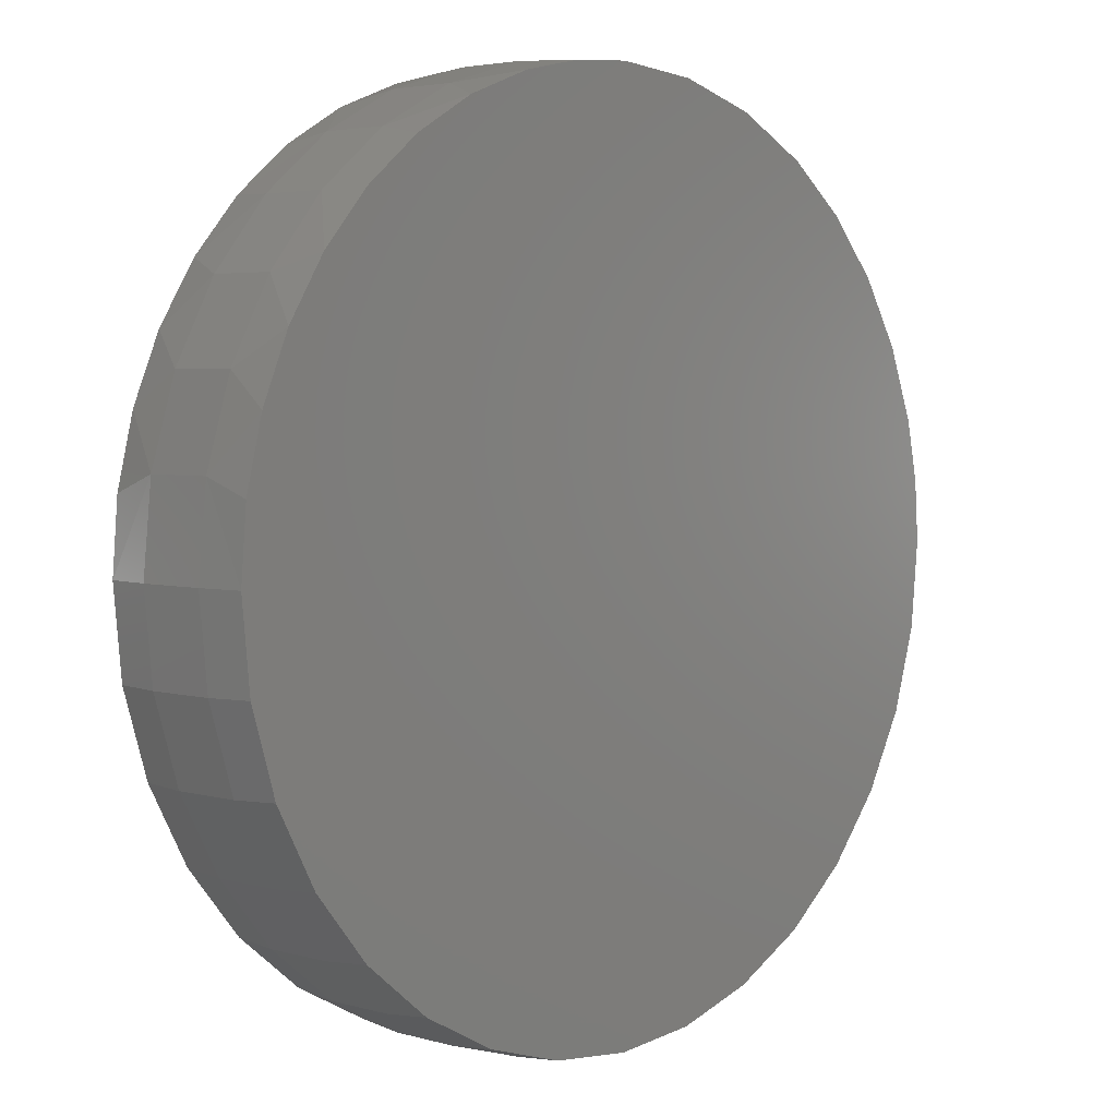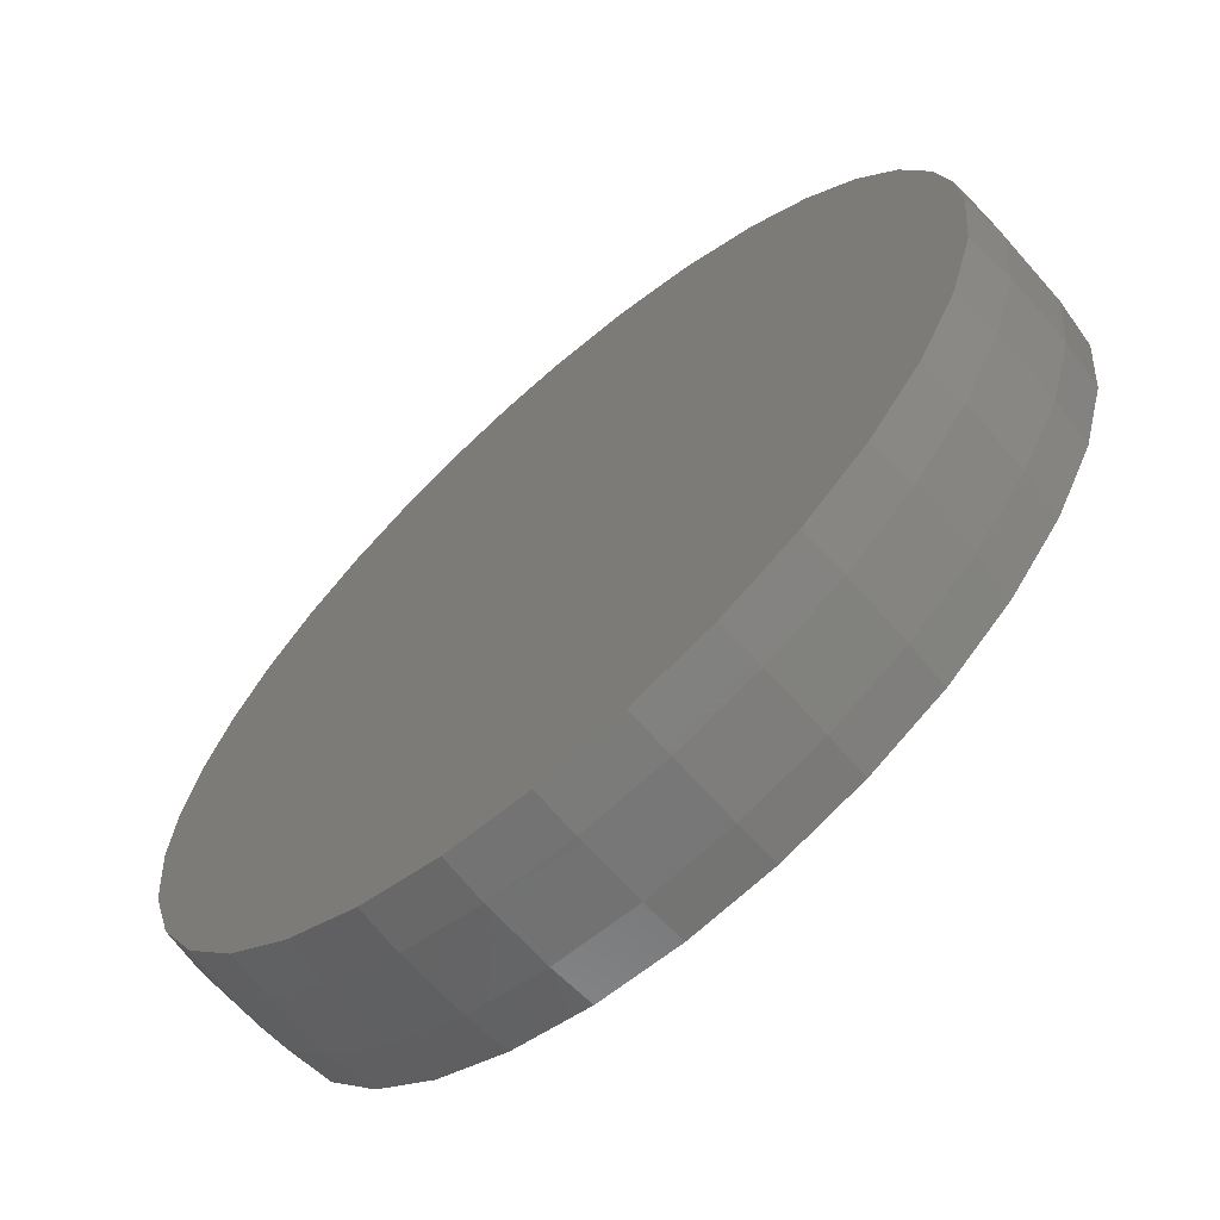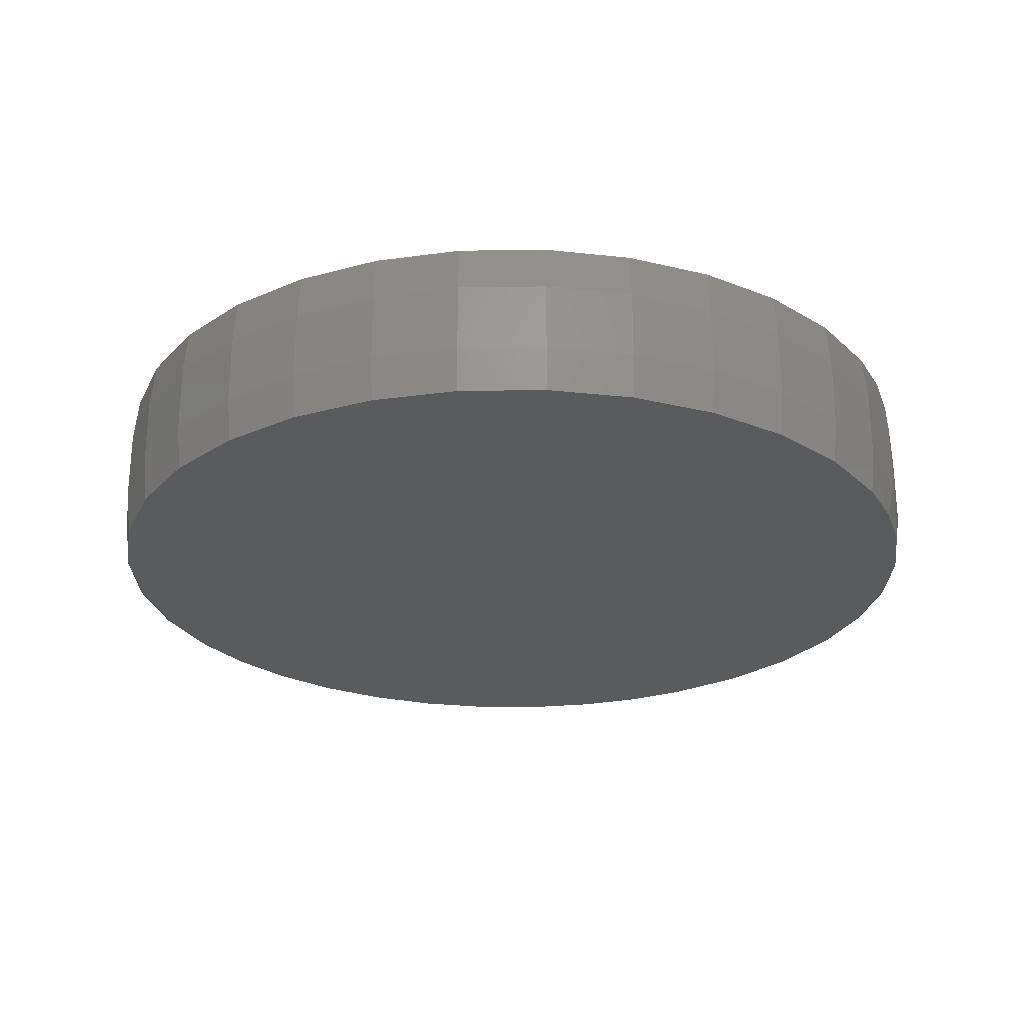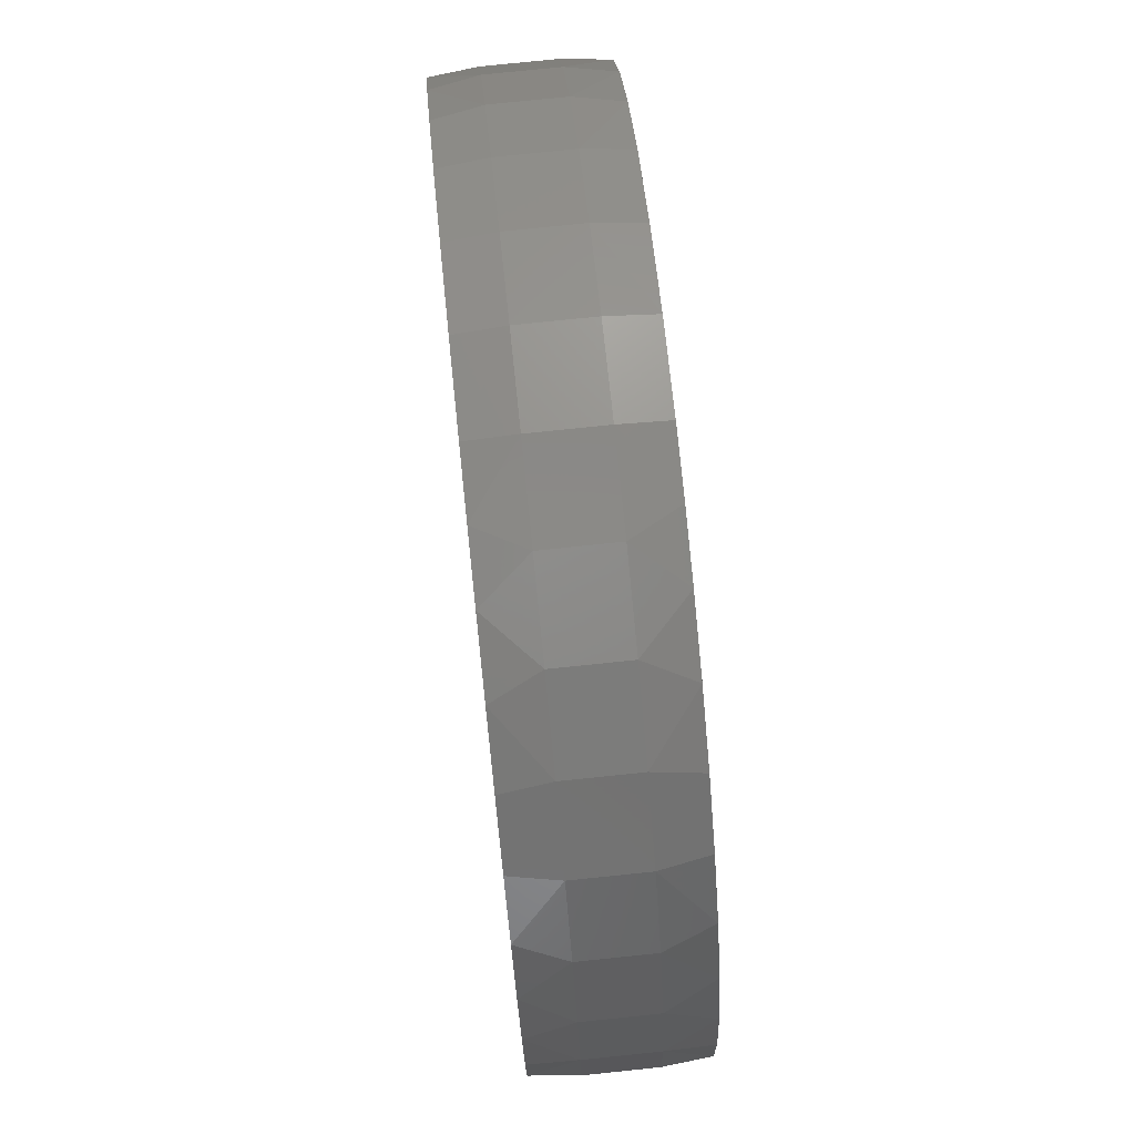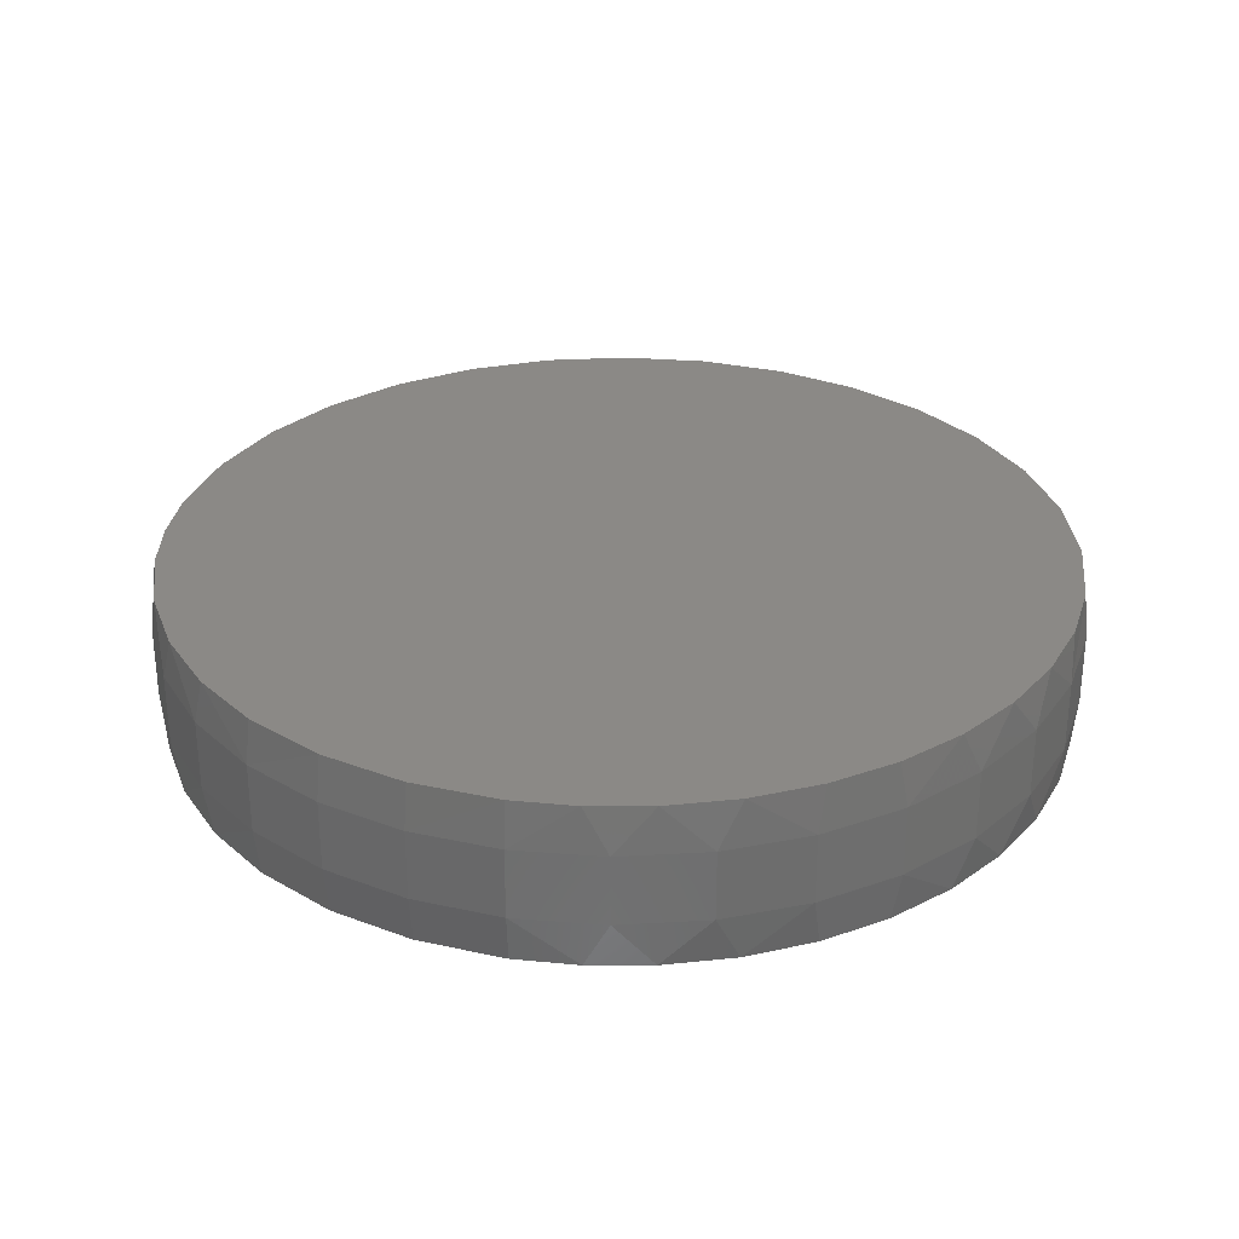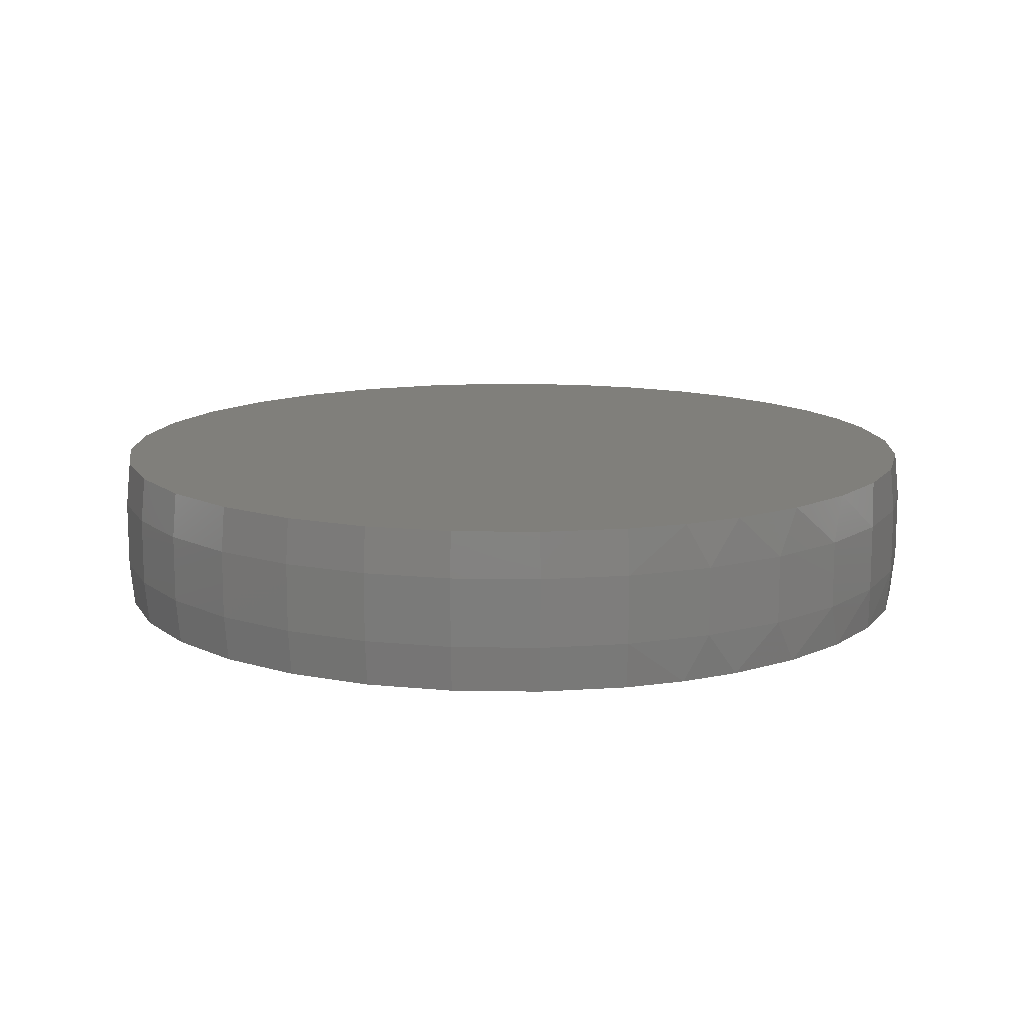
<metadata>
{"format":"stl","ext":"stl","renderer":"f3d","projection":"perspective","resolution":1024,"background":"white","views":[{"elev":3.8,"azim":-46.7,"up":"+Y"},{"elev":-66.2,"azim":41.4,"up":"+Y"},{"elev":-25.7,"azim":29.4,"up":"+Z"},{"elev":76.8,"azim":-95.9,"up":"+Y"},{"elev":30.0,"azim":-167.8,"up":"+Z"},{"elev":12.8,"azim":75.2,"up":"+Z"}]}
</metadata>
<code>
# stl→obj: 134 verts, 264 faces
v 0.7658 -1.856e-16 0.07812
v 0.7658 -1.856e-16 0.1953
v 0.7512 -0.1479 0.07812
v 0.7512 -0.1479 0.1953
v 0.7081 -0.29 0.07812
v 0.7081 -0.29 0.1953
v 0.6381 -0.4211 0.07812
v 0.6381 -0.4211 0.1953
v 0.5438 -0.5359 0.07812
v 0.5438 -0.5359 0.1953
v 0.429 -0.6302 0.07812
v 0.429 -0.6302 0.1953
v 0.2979 -0.7002 0.07812
v 0.2979 -0.7002 0.1953
v 0.1558 -0.7433 0.07812
v 0.1558 -0.7433 0.1953
v 0.007895 -0.7579 0.07812
v 0.007895 -0.7579 0.1953
v -0.14 -0.7433 0.07812
v -0.14 -0.7433 0.1953
v -0.2821 -0.7002 0.07812
v -0.2821 -0.7002 0.1953
v -0.4132 -0.6302 0.07812
v -0.4132 -0.6302 0.1953
v -0.528 -0.5359 0.07812
v -0.528 -0.5359 0.1953
v -0.6223 -0.4211 0.07812
v -0.6223 -0.4211 0.1953
v -0.6923 -0.29 0.07812
v -0.6923 -0.29 0.1953
v -0.7354 -0.1479 0.07812
v -0.7354 -0.1479 0.1953
v -0.75 9.281e-17 0.07812
v -0.75 9.281e-17 0.1953
v -0.7354 0.1479 0.07812
v -0.7354 0.1479 0.1953
v -0.6923 0.29 0.07812
v -0.6923 0.29 0.1953
v -0.6223 0.4211 0.07812
v -0.6223 0.4211 0.1953
v -0.528 0.5359 0.07812
v -0.528 0.5359 0.1953
v -0.4132 0.6302 0.07812
v -0.4132 0.6302 0.1953
v -0.2821 0.7002 0.07812
v -0.2821 0.7002 0.1953
v -0.14 0.7433 0.07812
v -0.14 0.7433 0.1953
v 0.007895 0.7579 0.07812
v 0.007895 0.7579 0.1953
v 0.1558 0.7433 0.07812
v 0.1558 0.7433 0.1953
v 0.2979 0.7002 0.07812
v 0.2979 0.7002 0.1953
v 0.429 0.6302 0.07812
v 0.429 0.6302 0.1953
v 0.5438 0.5359 0.07812
v 0.5438 0.5359 0.1953
v 0.6381 0.4211 0.07812
v 0.6381 0.4211 0.1953
v 0.7081 0.29 0.07812
v 0.7081 0.29 0.1953
v 0.7512 0.1479 0.07812
v 0.7512 0.1479 0.1953
v -0.2029 0.7199 0.2734
v -0.3159 0.6766 0.2734
v 0.293 0.6938 0.2734
v -0.09856 0.7425 0.2734
v 0.1532 0.7359 0.2734
v 0.007895 0.7501 0.2734
v 0.4219 0.6254 0.2734
v -0.4206 0.6157 0.2734
v 0.5256 0.5428 0.2734
v -0.5141 0.5387 0.2734
v 0.6131 0.4431 0.2734
v -0.5939 0.4477 0.2734
v 0.6817 0.3296 0.2734
v -0.6575 0.3462 0.2734
v 0.7292 0.2058 0.2734
v -0.7042 0.2358 0.2734
v 0.7507 0.1039 0.2734
v -0.7326 0.1194 0.2734
v 0.758 5.9e-16 0.2734
v -0.7422 -1.005e-08 0.2734
v 0.7436 -0.1463 0.2734
v -0.7278 -0.1463 0.2734
v 0.7009 -0.287 0.2734
v -0.6851 -0.287 0.2734
v 0.6316 -0.4167 0.2734
v -0.6158 -0.4167 0.2734
v 0.5383 -0.5304 0.2734
v -0.5225 -0.5304 0.2734
v 0.4246 -0.6237 0.2734
v -0.4088 -0.6237 0.2734
v 0.2949 -0.693 0.2734
v -0.2791 -0.693 0.2734
v 0.1542 -0.7357 0.2734
v -0.1384 -0.7357 0.2734
v 0.007895 -0.7501 0.2734
v 0.293 0.6938 0
v -0.3159 0.6766 0
v -0.2029 0.7199 0
v 0.007895 0.7501 0
v 0.1532 0.7359 0
v -0.09856 0.7425 0
v 0.007895 -0.7501 0
v -0.1384 -0.7357 0
v 0.1542 -0.7357 0
v -0.2791 -0.693 0
v 0.2949 -0.693 0
v -0.4088 -0.6237 0
v 0.4246 -0.6237 0
v -0.5225 -0.5304 0
v 0.5383 -0.5304 0
v -0.6158 -0.4167 0
v 0.6316 -0.4167 0
v -0.6851 -0.287 0
v 0.7009 -0.287 0
v -0.7278 -0.1463 0
v 0.7436 -0.1463 0
v -0.7422 -1.005e-08 0
v 0.758 5.9e-16 0
v -0.7326 0.1194 0
v 0.7507 0.1039 0
v -0.7042 0.2358 0
v 0.7292 0.2058 0
v -0.6575 0.3462 0
v 0.6817 0.3296 0
v -0.5939 0.4477 0
v 0.6131 0.4431 0
v -0.5141 0.5387 0
v 0.5256 0.5428 0
v -0.4206 0.6157 0
v 0.4219 0.6254 0
f 1 2 3
f 3 2 4
f 3 4 5
f 5 4 6
f 5 6 7
f 7 6 8
f 7 8 9
f 9 8 10
f 9 10 11
f 11 10 12
f 11 12 13
f 13 12 14
f 13 14 15
f 15 14 16
f 15 16 17
f 17 16 18
f 17 18 19
f 19 18 20
f 19 20 21
f 21 20 22
f 21 22 23
f 23 22 24
f 23 24 25
f 25 24 26
f 25 26 27
f 27 26 28
f 27 28 29
f 29 28 30
f 29 30 31
f 31 30 32
f 31 32 33
f 33 32 34
f 33 34 35
f 35 34 36
f 35 36 37
f 37 36 38
f 37 38 39
f 39 38 40
f 39 40 41
f 41 40 42
f 41 42 43
f 43 42 44
f 43 44 45
f 45 44 46
f 45 46 47
f 47 46 48
f 47 48 49
f 49 48 50
f 49 50 51
f 51 50 52
f 51 52 53
f 53 52 54
f 53 54 55
f 55 54 56
f 55 56 57
f 57 56 58
f 57 58 59
f 59 58 60
f 59 60 61
f 61 60 62
f 61 62 63
f 63 62 64
f 63 64 1
f 1 64 2
f 65 66 67
f 65 67 68
f 68 67 69
f 68 69 70
f 67 66 71
f 71 66 72
f 71 72 73
f 73 72 74
f 73 74 75
f 75 74 76
f 75 76 77
f 77 76 78
f 77 78 79
f 79 78 80
f 79 80 81
f 81 80 82
f 81 82 83
f 83 82 84
f 83 84 85
f 85 84 86
f 85 86 87
f 87 86 88
f 87 88 89
f 89 88 90
f 89 90 91
f 91 90 92
f 91 92 93
f 93 92 94
f 93 94 95
f 95 94 96
f 95 96 97
f 97 96 98
f 97 98 99
f 18 98 20
f 20 98 96
f 20 96 22
f 22 96 94
f 22 94 24
f 24 94 92
f 24 92 26
f 26 92 90
f 26 90 28
f 28 90 88
f 28 88 30
f 30 88 86
f 30 86 32
f 32 86 84
f 32 84 34
f 98 18 99
f 99 18 16
f 99 16 97
f 97 16 14
f 97 14 95
f 95 14 12
f 95 12 93
f 93 12 10
f 93 10 91
f 91 10 8
f 91 8 89
f 89 8 6
f 89 6 87
f 87 6 4
f 87 4 85
f 85 4 2
f 85 2 83
f 80 38 36
f 78 40 38
f 78 38 80
f 76 42 40
f 76 40 78
f 74 44 42
f 74 42 76
f 66 46 44
f 66 44 72
f 65 48 46
f 65 46 66
f 73 58 56
f 73 56 71
f 75 60 58
f 75 58 73
f 77 62 60
f 77 60 75
f 79 64 62
f 79 62 77
f 44 74 72
f 83 2 81
f 81 2 64
f 81 64 79
f 71 56 67
f 67 56 54
f 67 54 69
f 69 54 52
f 69 52 70
f 70 52 50
f 70 50 68
f 68 50 48
f 68 48 65
f 34 84 36
f 36 84 82
f 36 82 80
f 100 101 102
f 103 104 105
f 105 104 100
f 105 100 102
f 106 107 108
f 108 107 109
f 108 109 110
f 110 109 111
f 110 111 112
f 112 111 113
f 112 113 114
f 114 113 115
f 114 115 116
f 116 115 117
f 116 117 118
f 118 117 119
f 118 119 120
f 120 119 121
f 120 121 122
f 122 121 123
f 122 123 124
f 124 123 125
f 124 125 126
f 126 125 127
f 126 127 128
f 128 127 129
f 128 129 130
f 130 129 131
f 130 131 132
f 132 131 133
f 132 133 134
f 134 133 101
f 134 101 100
f 33 121 31
f 31 121 119
f 31 119 29
f 29 119 117
f 29 117 27
f 27 117 115
f 27 115 25
f 25 115 113
f 25 113 23
f 23 113 111
f 23 111 21
f 21 111 109
f 21 109 19
f 19 109 107
f 19 107 17
f 17 107 106
f 17 106 15
f 15 106 108
f 15 108 13
f 13 108 110
f 13 110 11
f 11 110 112
f 11 112 9
f 9 112 114
f 9 114 7
f 7 114 116
f 7 116 5
f 5 116 118
f 5 118 3
f 3 118 120
f 3 120 1
f 1 120 122
f 35 37 125
f 37 39 127
f 125 37 127
f 39 41 129
f 127 39 129
f 41 43 131
f 129 41 131
f 43 45 101
f 133 43 101
f 45 47 102
f 101 45 102
f 55 57 132
f 134 55 132
f 57 59 130
f 132 57 130
f 59 61 128
f 130 59 128
f 61 63 126
f 128 61 126
f 133 131 43
f 126 63 124
f 124 63 1
f 124 1 122
f 102 47 105
f 105 47 49
f 105 49 103
f 103 49 51
f 103 51 104
f 104 51 53
f 104 53 100
f 100 53 55
f 100 55 134
f 125 123 35
f 35 123 121
f 35 121 33

</code>
